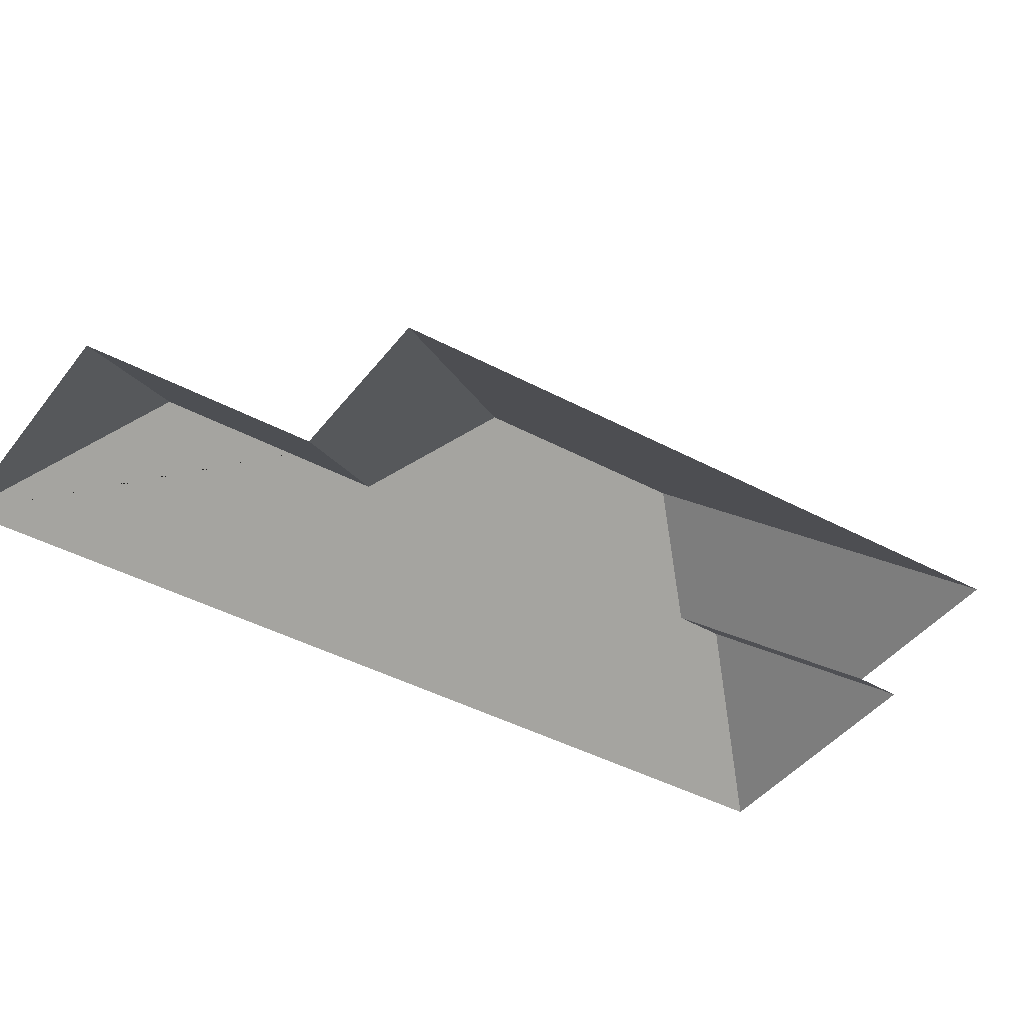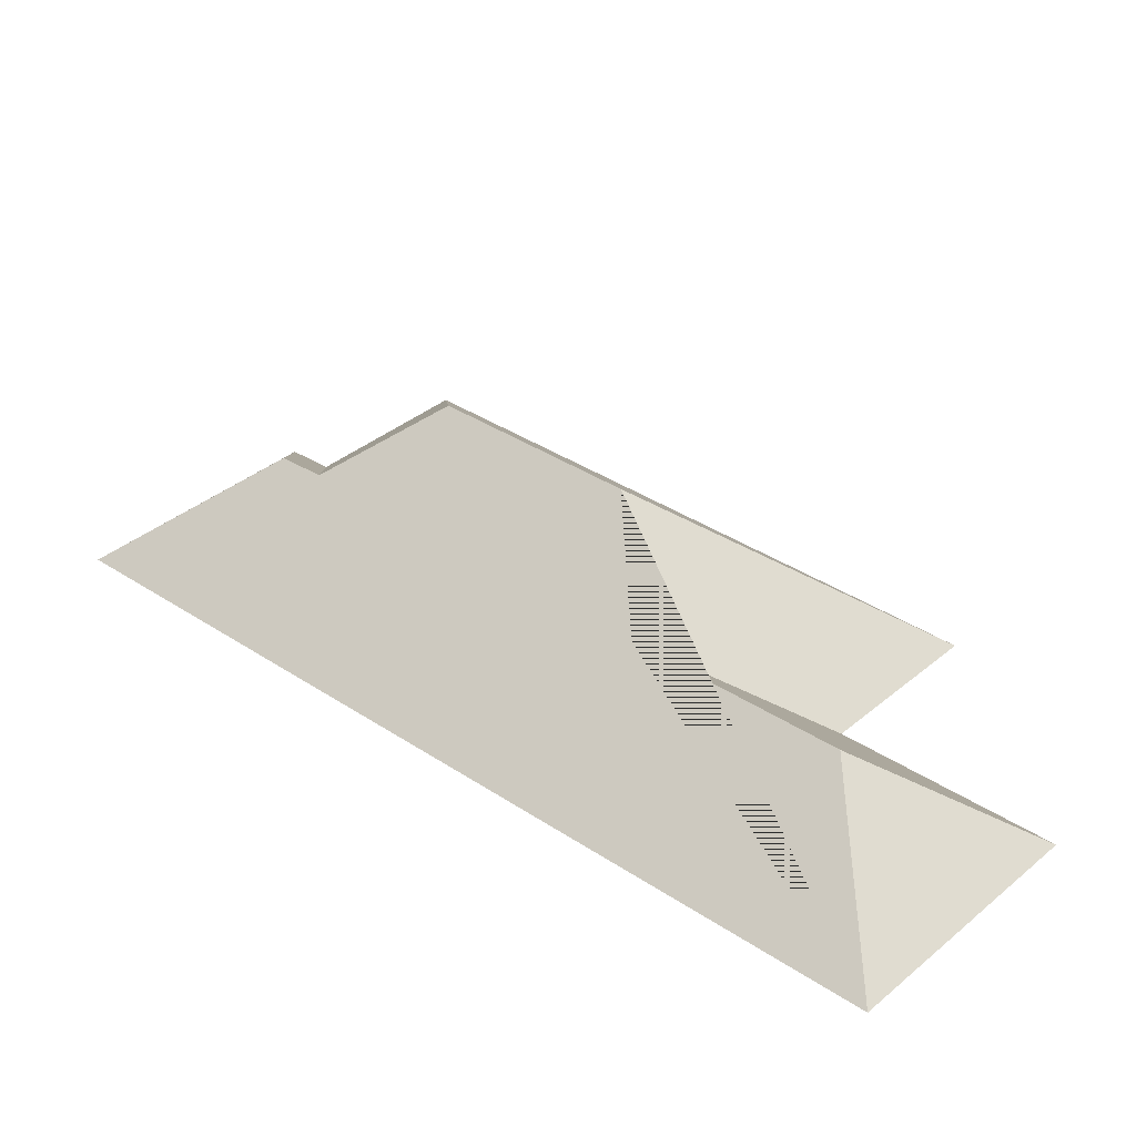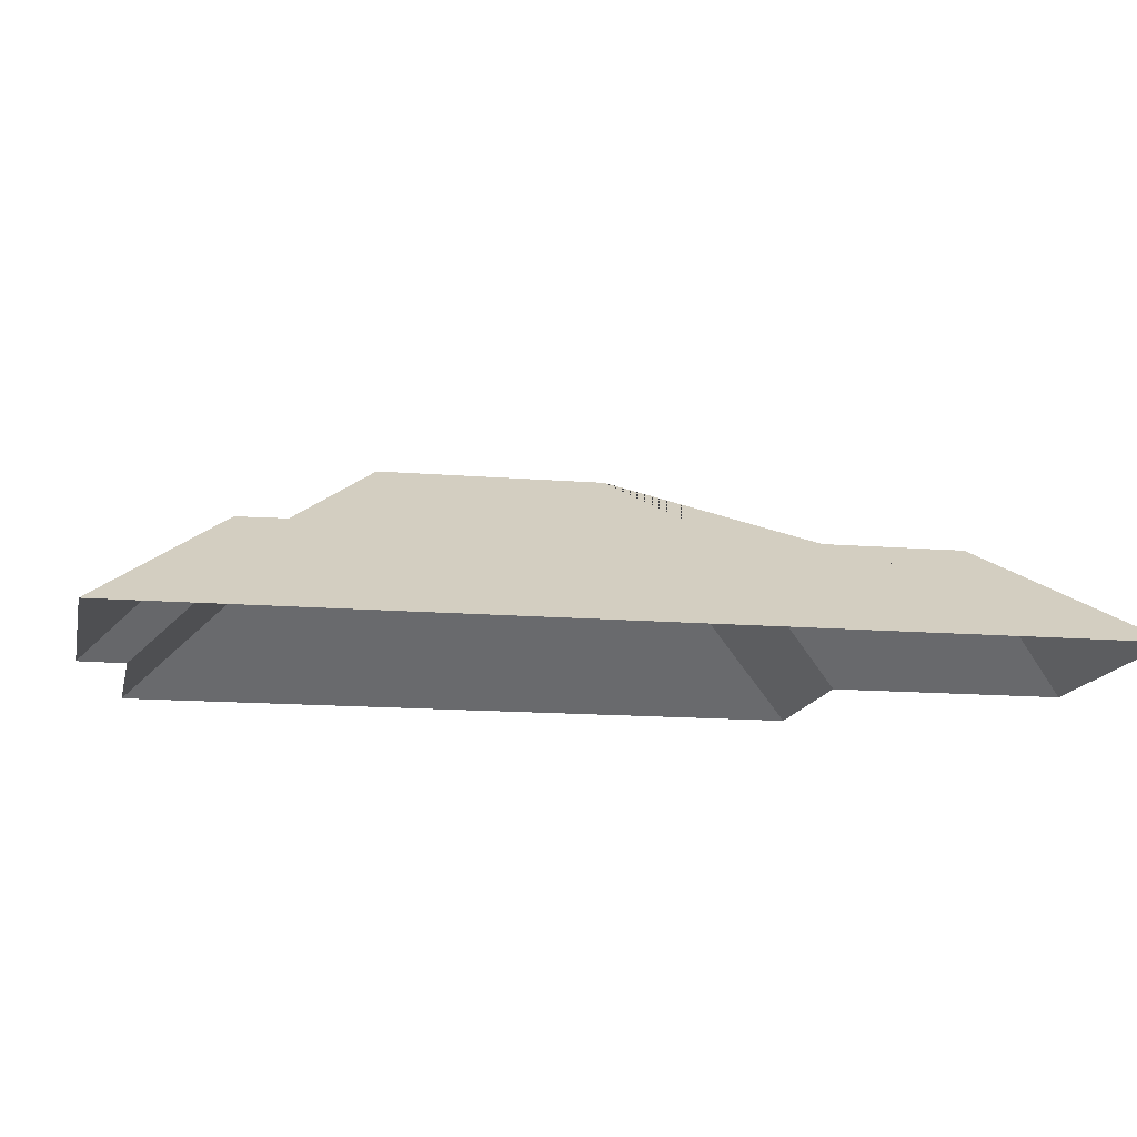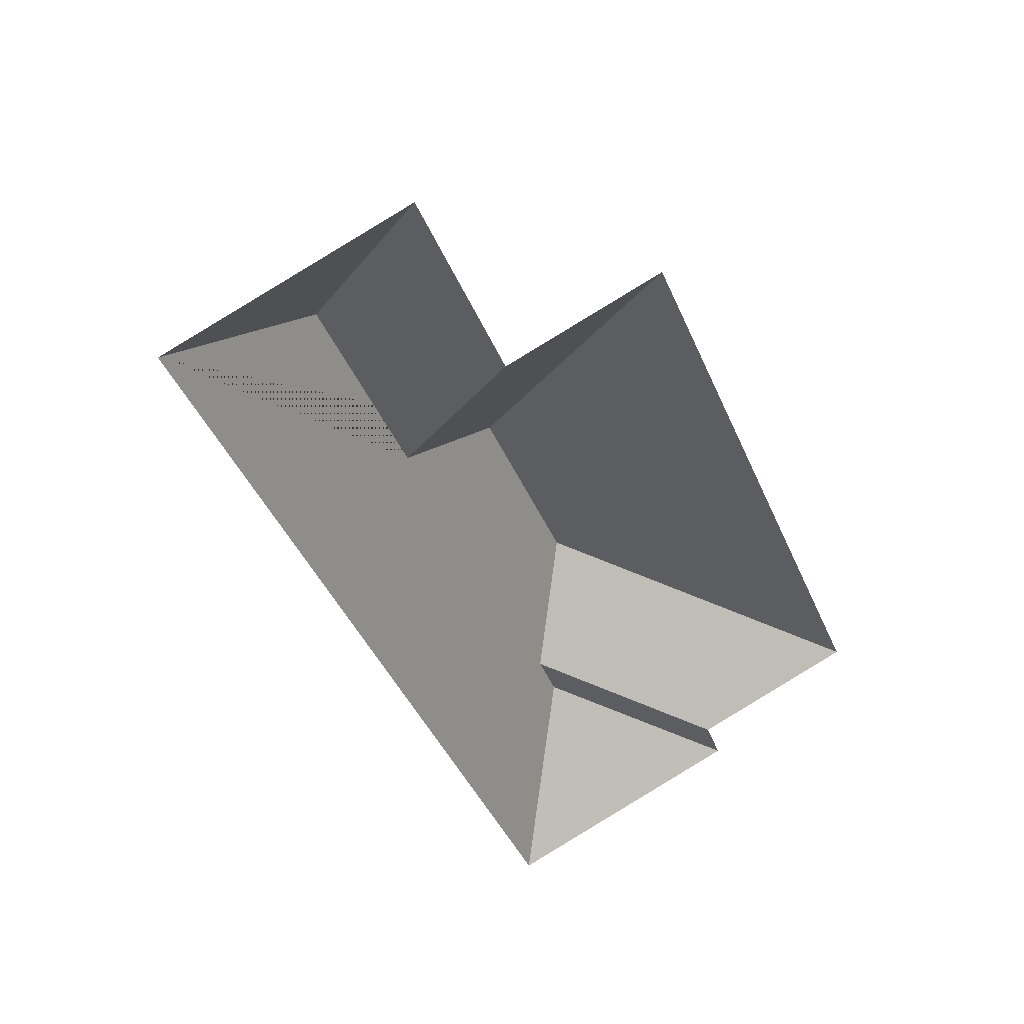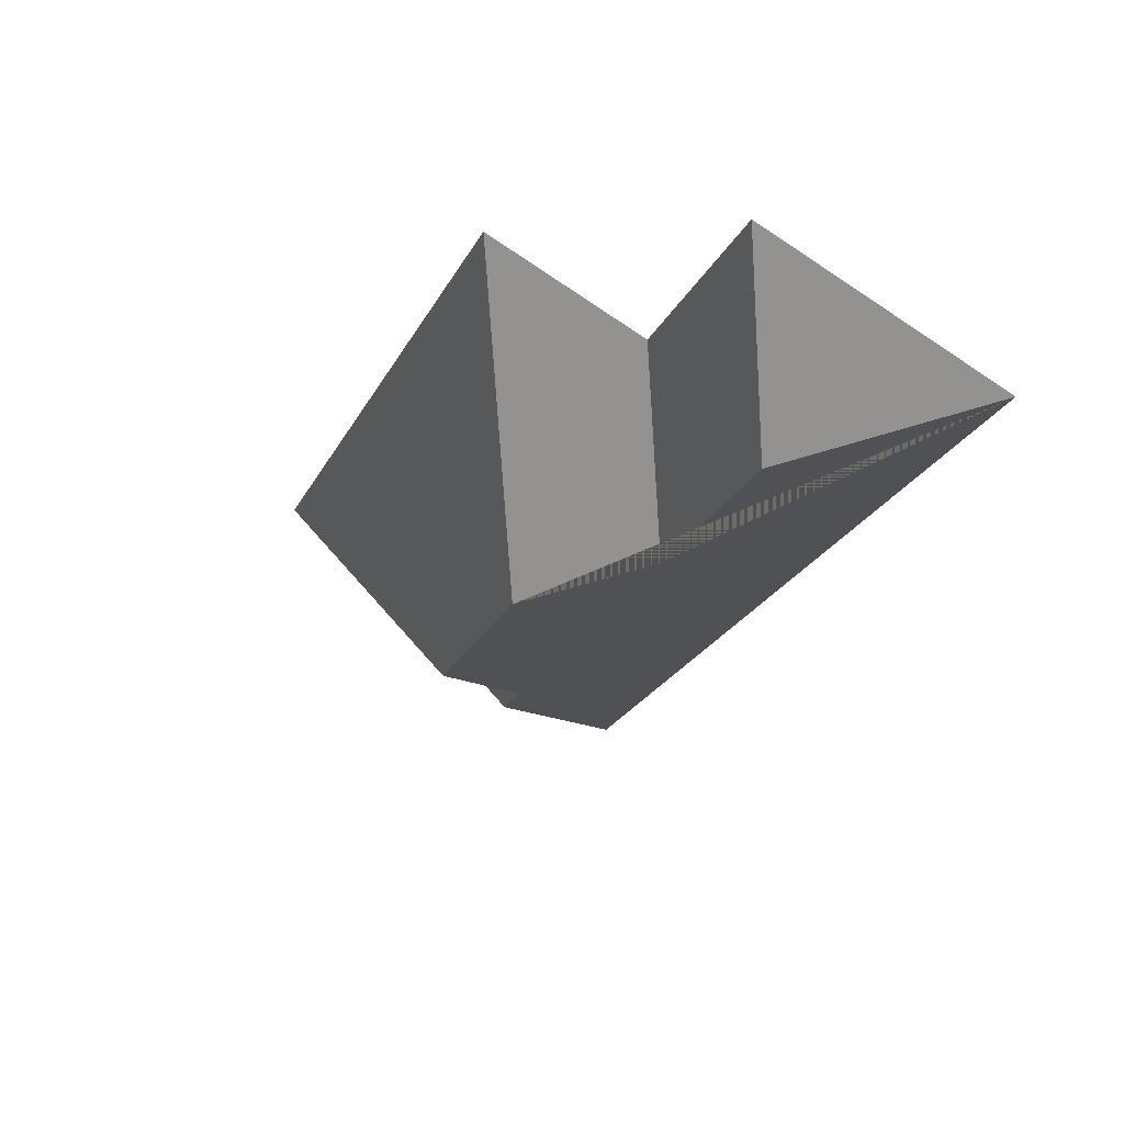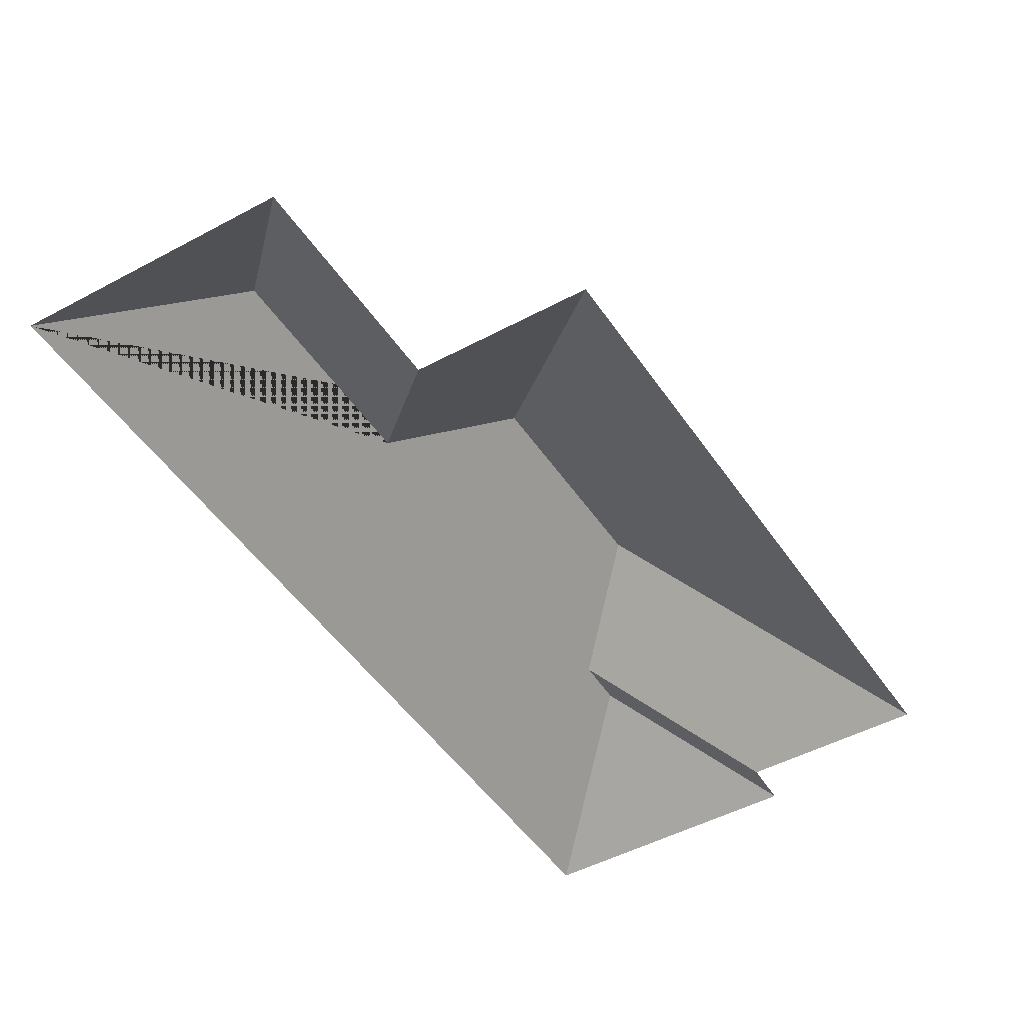
<metadata>
{"format":"obj","ext":"obj","renderer":"f3d","projection":"perspective","resolution":1024,"background":"white","views":[{"elev":-41.0,"azim":33.8,"up":"+Y"},{"elev":35.0,"azim":-71.0,"up":"+Y"},{"elev":-13.3,"azim":-123.7,"up":"+Y"},{"elev":41.1,"azim":-21.9,"up":"+Z"},{"elev":57.4,"azim":-154.9,"up":"+Z"},{"elev":-46.6,"azim":9.0,"up":"+Y"}]}
</metadata>
<code>
o CG10_500_041072_0031_roof
v 110.2 75 -18.44
v 14.6 75 -58.65
v 83.98 117 -87.28
v 144 75 -99.33
v 207.1 75 -72.88
v 117.8 116.9 -168
v 164.4 145 -187.3
v 196.5 145 -263.7
v 177.3 117.3 -308.1
v 184.2 117 -325.4
v 243.1 75 -336
v 306.6 75 -309.4
v 249.3 75 -352.5
v 154.9 75 -392.2
v 110.2 0 -18.44
v 14.6 0 -58.65
v 154.9 0 -392.2
v 249.3 0 -352.5
v 243.1 0 -336
v 306.6 0 -309.4
v 207.1 0 -72.88
v 144 0 -99.33
f 10 13 11 9
f 14 13 10
f 12 11 9 8
f 5 7 8 12
f 4 5 7 6
f 1 3 6 4
f 2 1 3
f 2 3 6 7 8 9 10 14

</code>
